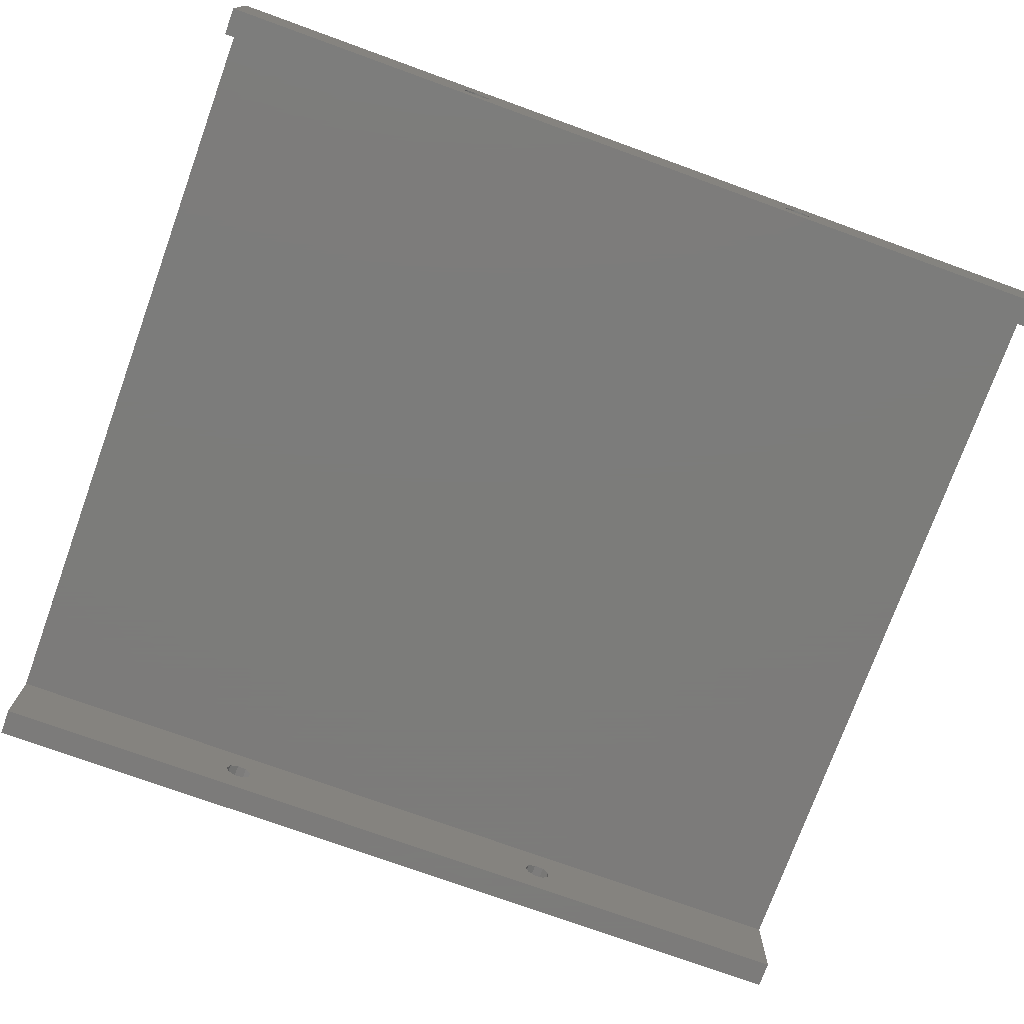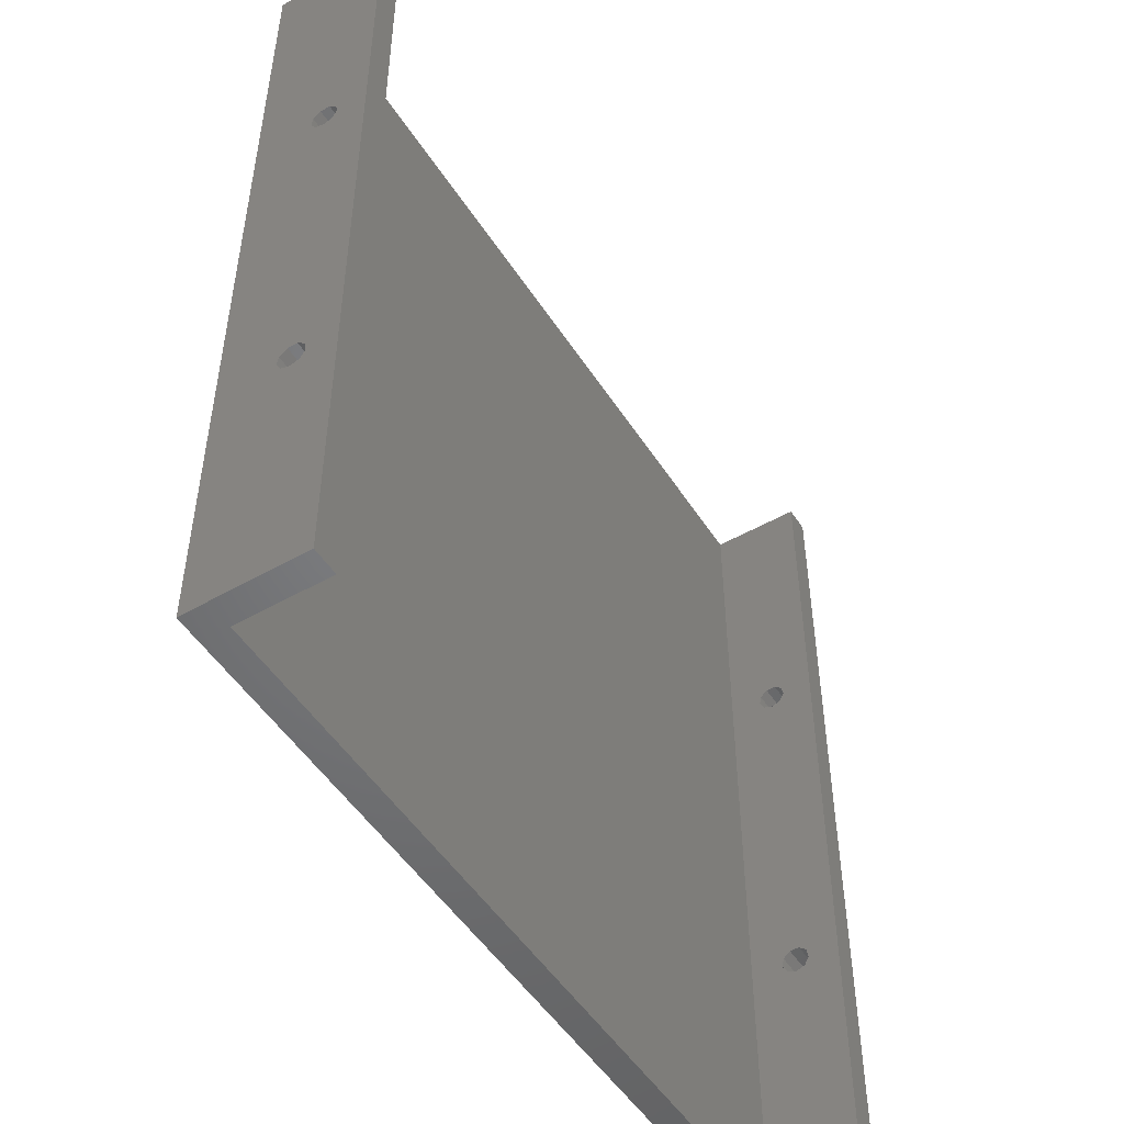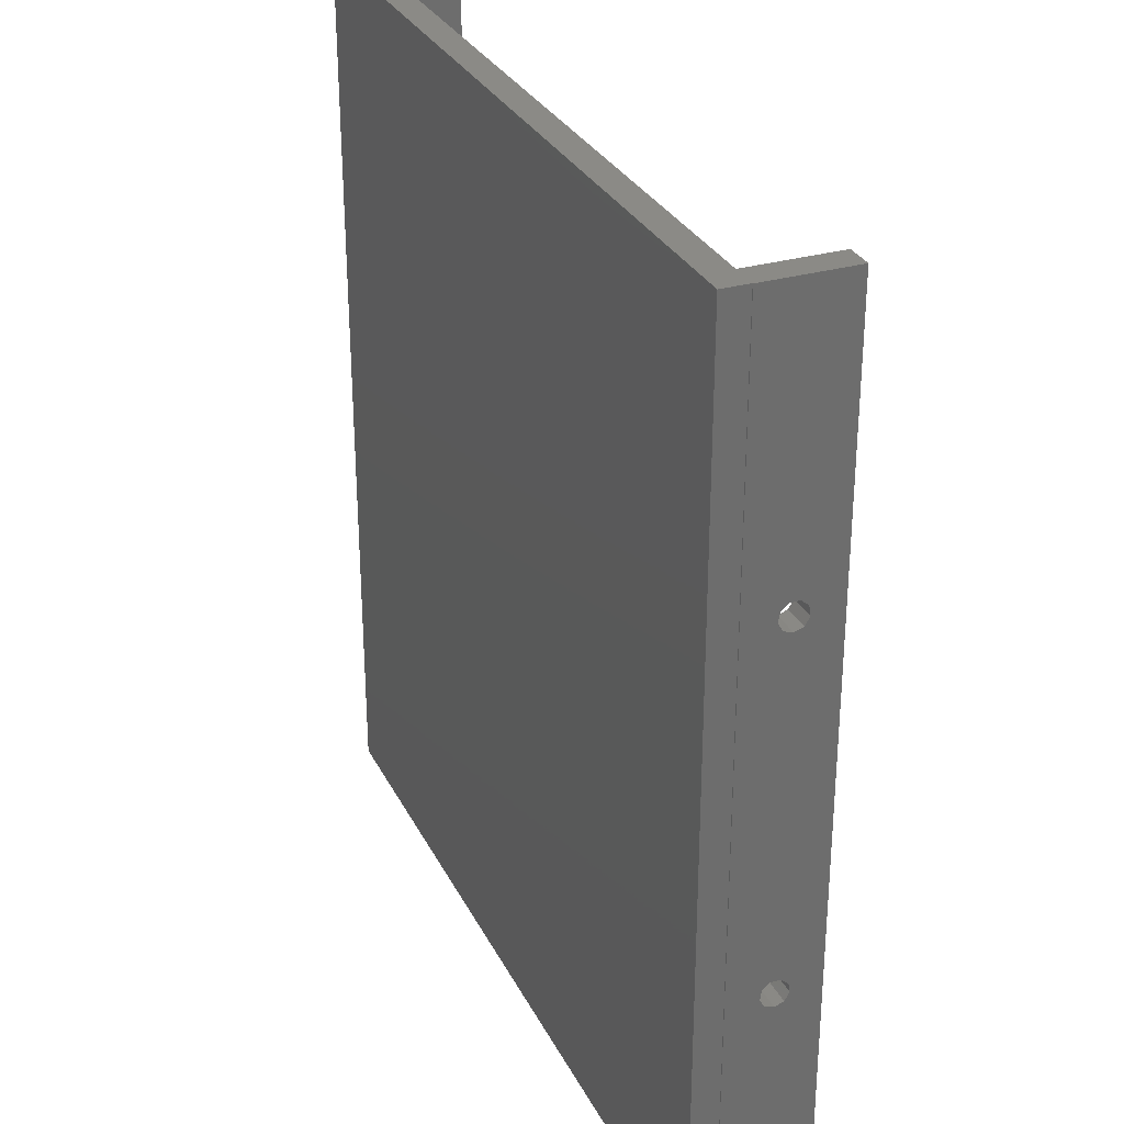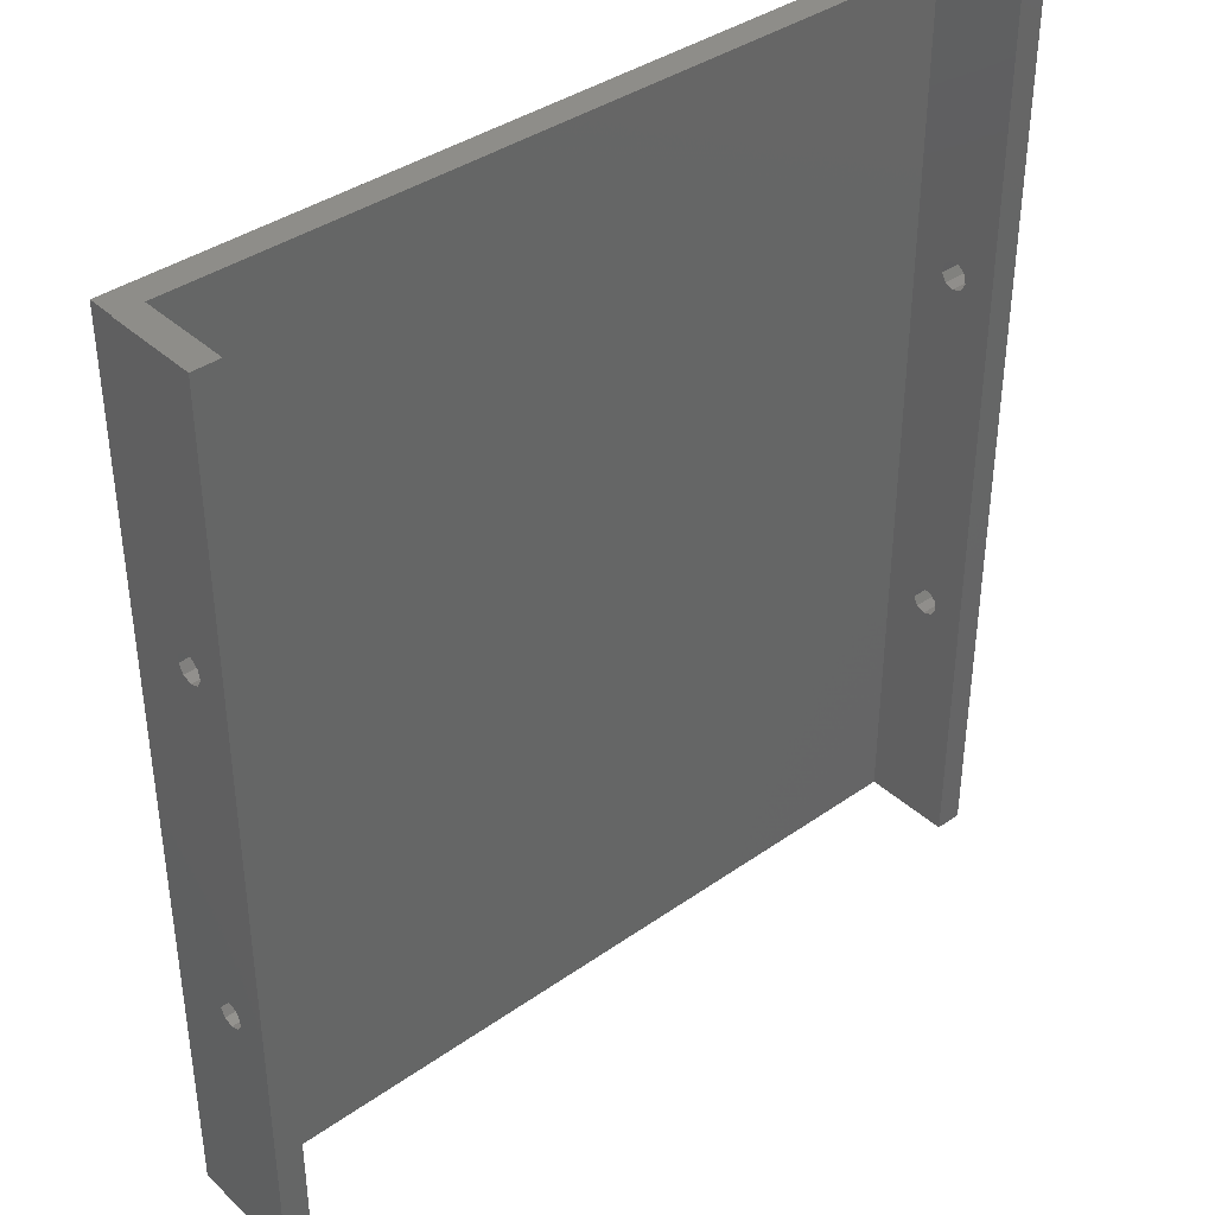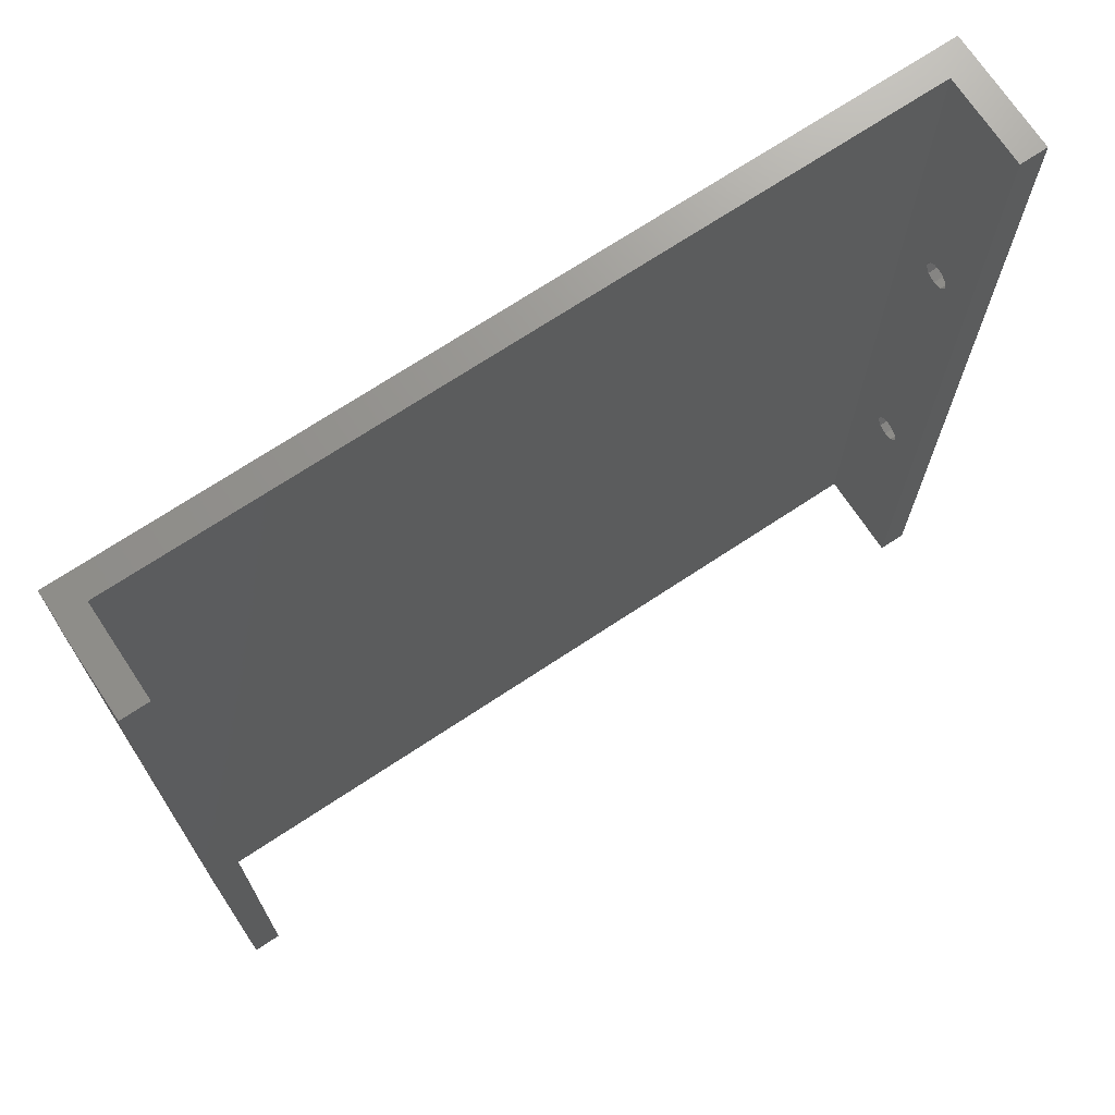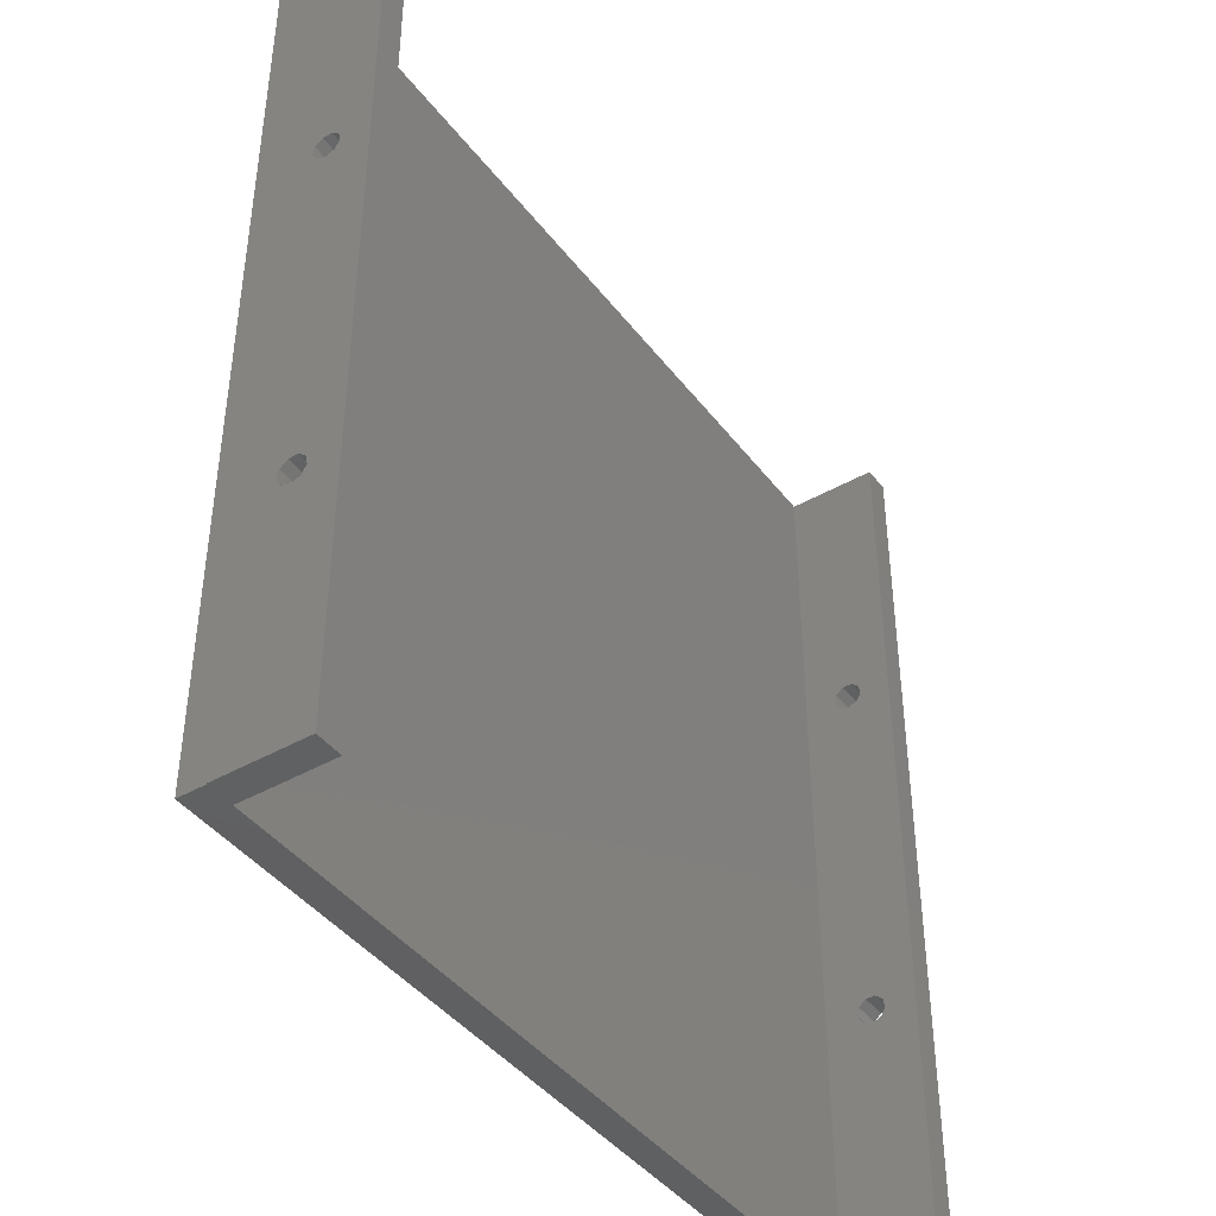
<metadata>
{"format":"stl","ext":"stl","renderer":"f3d","projection":"perspective","resolution":1024,"background":"white","views":[{"elev":-75.2,"azim":70.1,"up":"+Z"},{"elev":-50.5,"azim":121.8,"up":"+Y"},{"elev":30.1,"azim":67.2,"up":"+Y"},{"elev":38.7,"azim":138.6,"up":"+Y"},{"elev":71.1,"azim":146.5,"up":"+Y"},{"elev":-42.4,"azim":124.2,"up":"+Y"}]}
</metadata>
<code>
# stl→obj: 97 verts, 196 faces
v -92 -100 -10
v -92 -71.27 -6.609
v -92 1.127e-14 -10
v -92 -70.22 -6.425
v -92 -30.23 -6.425
v -92 1.127e-14 3
v -92 -29.54 -5.613
v -92 -31.27 -3.557
v -92 -100 3
v -92 -32.19 -4.087
v -92 -71.27 -3.557
v -92 -72.19 -4.087
v -92 -72.19 -6.079
v -92 -72.55 -5.083
v -92 -70.22 -3.741
v -92 -69.54 -4.553
v -92 -32.55 -5.083
v -92 -69.54 -5.613
v -92 -32.19 -6.079
v -92 -31.27 -6.609
v -92 -30.23 -3.741
v -92 -29.54 -4.553
v -89 1.163e-14 -10
v -89 -31.27 -6.609
v -89 -100 -10
v -89 -32.19 -6.079
v -89 -71.27 -6.609
v -89 -100 0
v -89 -72.19 -6.079
v -89 -71.27 -3.557
v -89 1.102e-14 0
v -89 -70.22 -3.741
v -89 -30.23 -3.741
v -89 -29.54 -4.553
v -89 -30.23 -6.425
v -89 -29.54 -5.613
v -89 -31.27 -3.557
v -89 -72.19 -4.087
v -89 -72.55 -5.083
v -89 -69.54 -4.553
v -89 -32.19 -4.087
v -89 -69.54 -5.613
v -89 -32.55 -5.083
v -89 -70.22 -6.425
v 0 0 3
v -1.225e-14 -100 3
v -2.916 3.571e-16 -10
v -2.916 2.38e-16 0
v 0.08445 7.244e-16 -10
v -1.458e-32 1.19e-16 0
v 0.08445 7.244e-16 0
v -2.916 -100 -10
v 0.08445 -100 -10
v -2.916 -100 0
v -1.323e-14 -100 0
v 0.08445 -100 0
v -2.916 3.571e-16 0
v -89 1.09e-14 0
v -1.225e-14 -100 0
v 0 0 0
v -8.745e-32 7.141e-16 0
v 0.08445 -31.27 -6.609
v 0.08445 -32.19 -6.079
v 0.08445 -71.27 -6.609
v 0.08445 -72.19 -6.079
v 0.08445 -71.27 -3.557
v 0.08445 -70.22 -3.741
v 0.08445 -30.23 -3.741
v 0.08445 -29.54 -4.553
v 0.08445 -30.23 -6.425
v 0.08445 -29.54 -5.613
v 0.08445 -31.27 -3.557
v 0.08445 -72.19 -4.087
v 0.08445 -72.55 -5.083
v 0.08445 -69.54 -4.553
v 0.08445 -32.19 -4.087
v 0.08445 -69.54 -5.613
v 0.08445 -32.55 -5.083
v 0.08445 -70.22 -6.425
v -2.916 -71.27 -6.609
v -2.916 -70.22 -6.425
v -2.916 -30.23 -6.425
v -2.916 -29.54 -5.613
v -2.916 -31.27 -3.557
v -2.916 -32.19 -4.087
v -2.916 -71.27 -3.557
v -2.916 -72.19 -4.087
v -2.916 -72.19 -6.079
v -2.916 -72.55 -5.083
v -2.916 -32.55 -5.083
v -2.916 -70.22 -3.741
v -2.916 -32.19 -6.079
v -2.916 -69.54 -4.553
v -2.916 -31.27 -6.609
v -2.916 -69.54 -5.613
v -2.916 -30.23 -3.741
v -2.916 -29.54 -4.553
f 1 2 3
f 2 4 3
f 3 5 6
f 5 7 6
f 6 8 9
f 8 10 9
f 9 11 1
f 11 12 1
f 1 13 2
f 13 1 14
f 1 12 14
f 11 9 15
f 9 10 15
f 15 10 16
f 10 17 16
f 16 17 18
f 17 19 18
f 18 19 4
f 19 20 4
f 4 20 3
f 5 3 20
f 8 6 21
f 6 22 21
f 22 6 7
f 23 24 25
f 24 26 25
f 25 27 28
f 27 29 28
f 28 30 31
f 30 32 31
f 31 33 23
f 33 34 23
f 23 35 24
f 35 23 36
f 36 23 34
f 33 31 37
f 30 28 38
f 28 39 38
f 39 28 29
f 31 32 37
f 32 40 37
f 37 40 41
f 40 42 41
f 41 42 43
f 42 44 43
f 43 44 26
f 44 27 26
f 26 27 25
f 29 13 14
f 39 29 14
f 27 2 13
f 29 27 13
f 44 4 2
f 27 44 2
f 42 18 4
f 44 42 4
f 40 16 18
f 42 40 18
f 32 15 16
f 40 32 16
f 30 11 15
f 32 30 15
f 38 12 11
f 30 38 11
f 39 14 12
f 38 39 12
f 26 19 17
f 43 26 17
f 24 20 19
f 26 24 19
f 35 5 20
f 24 35 20
f 36 7 5
f 35 36 5
f 34 22 7
f 36 34 7
f 33 21 22
f 34 33 22
f 37 8 21
f 33 37 21
f 41 10 8
f 37 41 8
f 43 17 10
f 41 43 10
f 45 6 9
f 45 9 46
f 47 48 49
f 23 3 31
f 3 6 31
f 6 45 31
f 31 45 48
f 45 50 48
f 48 50 49
f 50 51 49
f 3 23 25
f 3 25 1
f 25 28 1
f 52 53 54
f 53 55 54
f 55 46 54
f 54 46 28
f 46 9 28
f 28 9 1
f 55 53 56
f 57 54 28
f 58 57 28
f 46 59 60
f 46 60 45
f 51 61 59
f 56 51 59
f 49 62 53
f 62 63 53
f 53 64 56
f 64 65 56
f 56 66 51
f 66 67 51
f 51 68 49
f 68 69 49
f 49 70 62
f 70 49 71
f 71 49 69
f 68 51 72
f 66 56 73
f 56 74 73
f 74 56 65
f 51 67 72
f 67 75 72
f 72 75 76
f 75 77 76
f 76 77 78
f 77 79 78
f 78 79 63
f 79 64 63
f 63 64 53
f 47 49 53
f 47 53 52
f 52 80 47
f 80 81 47
f 47 82 48
f 82 83 48
f 48 84 54
f 84 85 54
f 54 86 52
f 86 87 52
f 52 88 80
f 88 52 89
f 52 87 89
f 54 85 86
f 85 90 86
f 86 90 91
f 90 92 91
f 91 92 93
f 92 94 93
f 93 94 95
f 94 47 95
f 95 47 81
f 82 47 94
f 84 48 96
f 48 97 96
f 97 48 83
f 63 92 90
f 78 63 90
f 62 94 92
f 63 62 92
f 70 82 94
f 62 70 94
f 71 83 82
f 70 71 82
f 69 97 83
f 71 69 83
f 68 96 97
f 69 68 97
f 72 84 96
f 68 72 96
f 76 85 84
f 72 76 84
f 78 90 85
f 76 78 85
f 65 88 89
f 74 65 89
f 64 80 88
f 65 64 88
f 79 81 80
f 64 79 80
f 77 95 81
f 79 77 81
f 75 93 95
f 77 75 95
f 67 91 93
f 75 67 93
f 66 86 91
f 67 66 91
f 73 87 86
f 66 73 86
f 74 89 87
f 73 74 87

</code>
